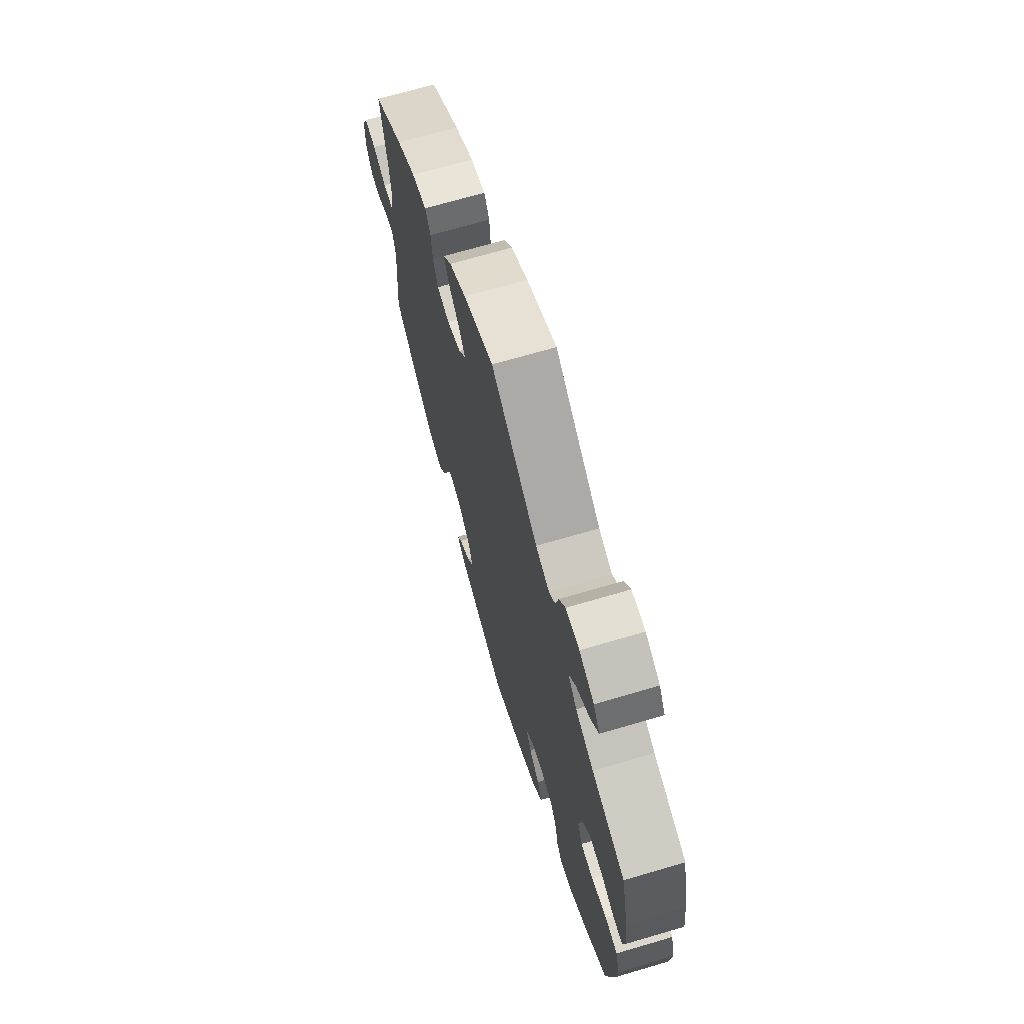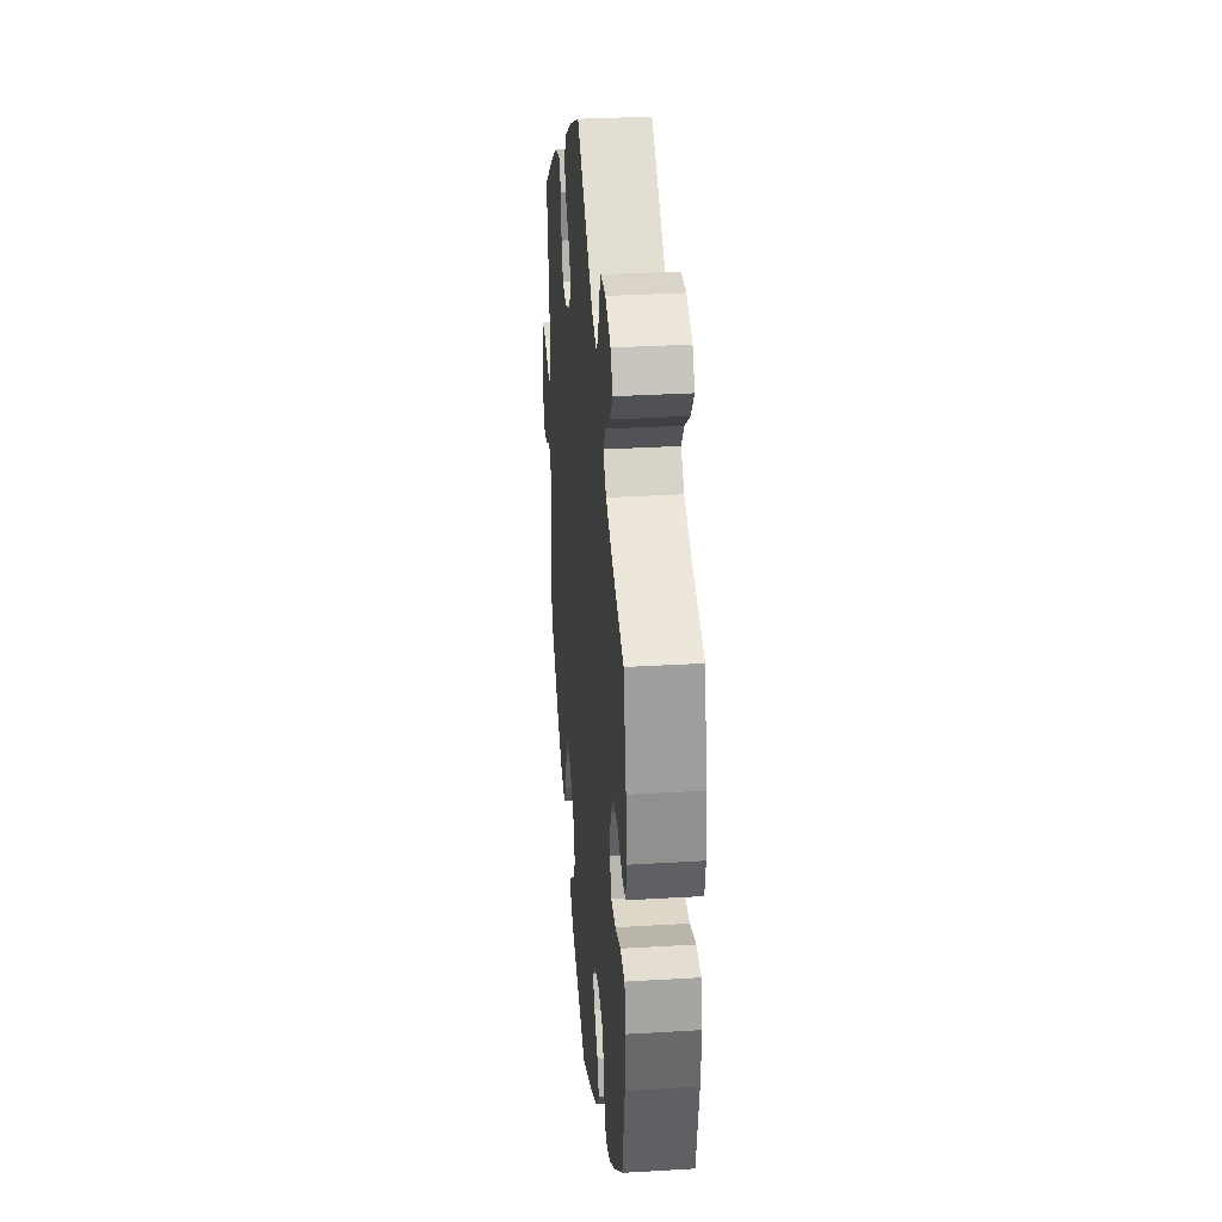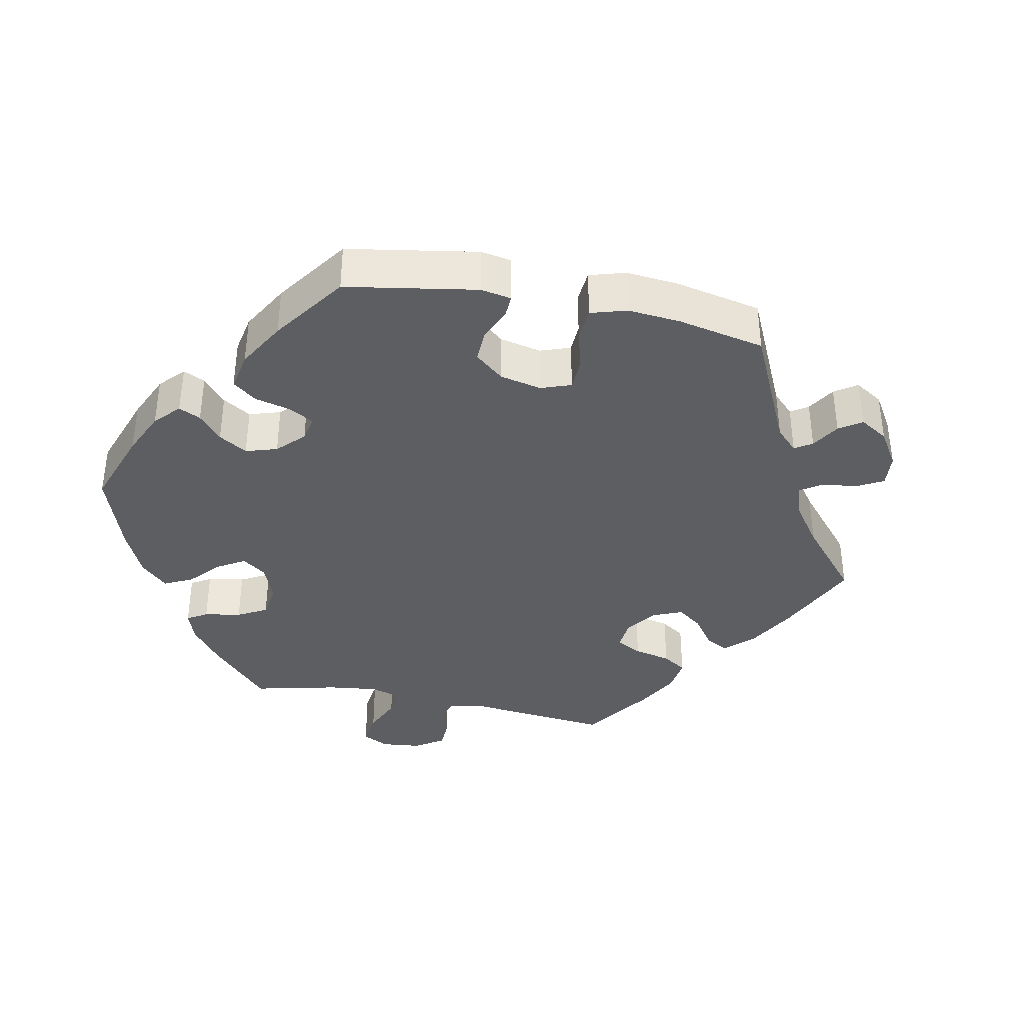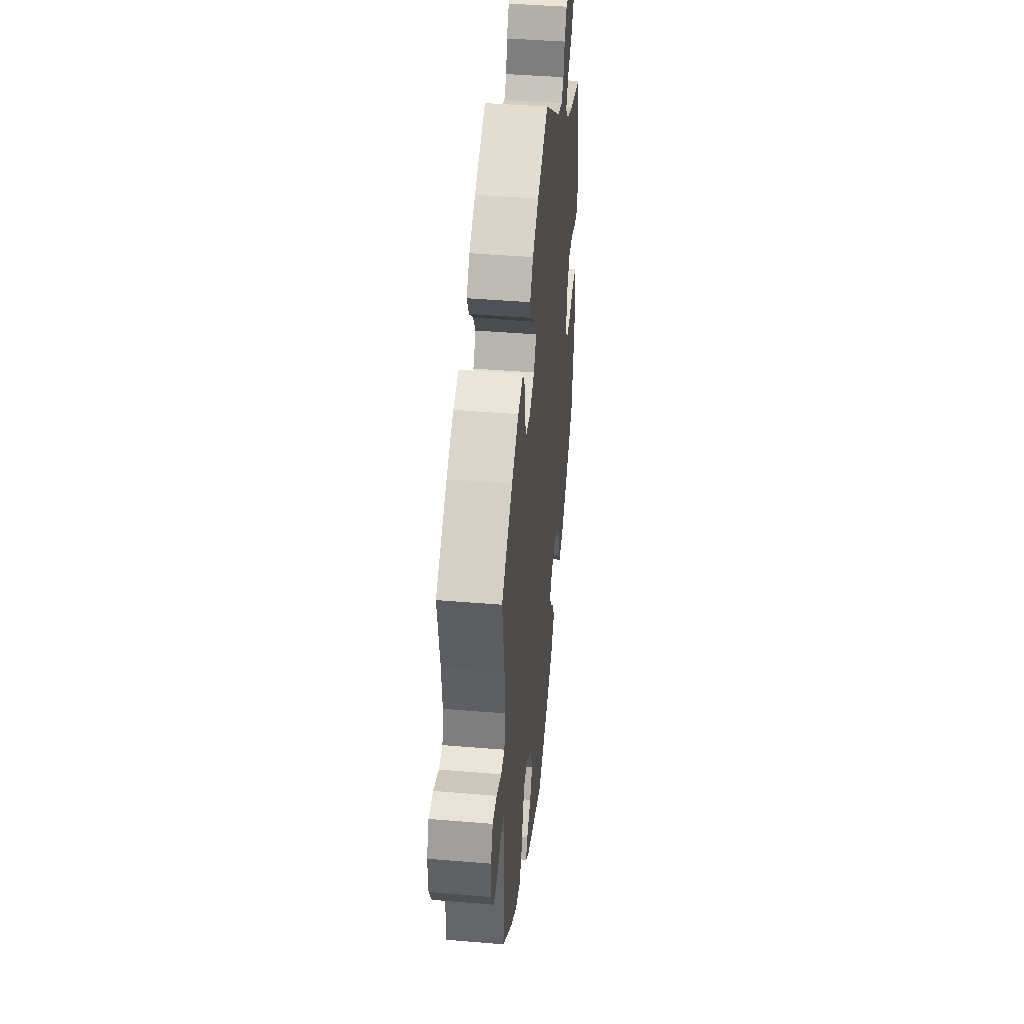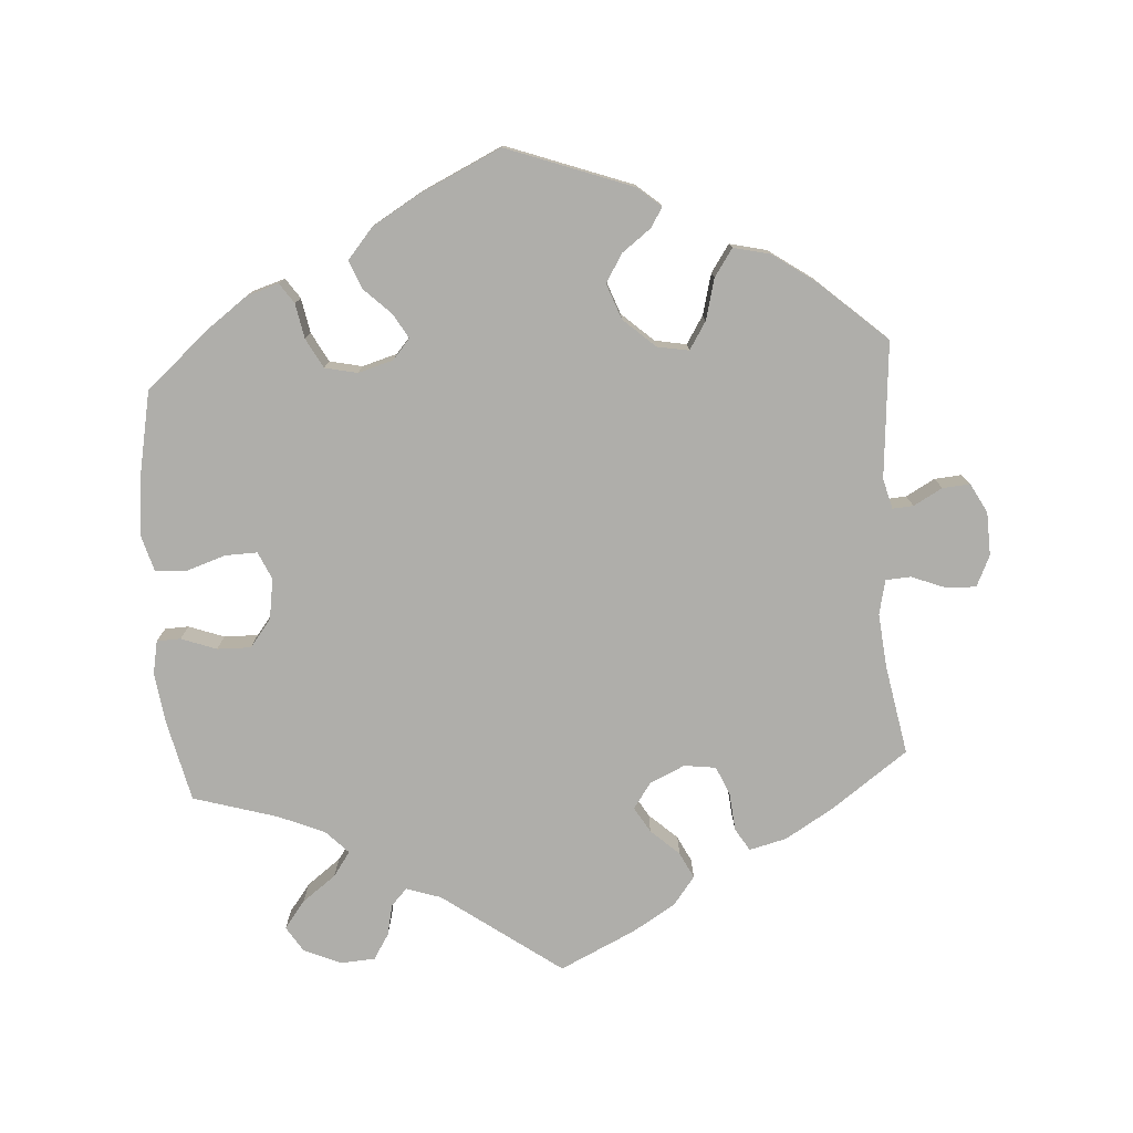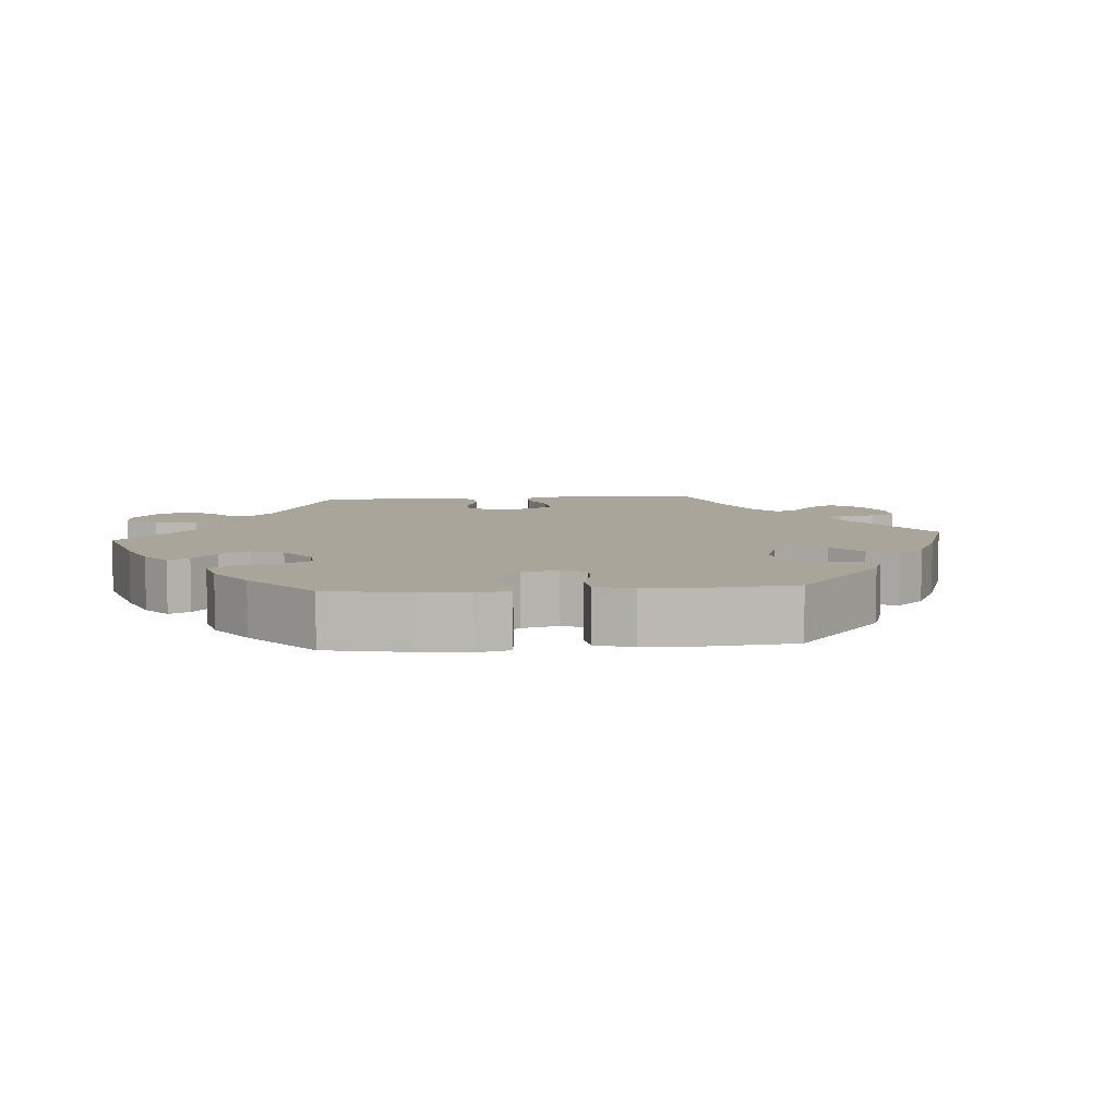
<metadata>
{"format":"obj","ext":"obj","renderer":"f3d","projection":"perspective","resolution":1024,"background":"white","views":[{"elev":69.4,"azim":73.6,"up":"+Z"},{"elev":32.3,"azim":85.2,"up":"+Z"},{"elev":-37.5,"azim":-161.6,"up":"+Y"},{"elev":42.7,"azim":-84.3,"up":"+Z"},{"elev":-77.6,"azim":-176.1,"up":"+Y"},{"elev":7.6,"azim":145.2,"up":"+Y"}]}
</metadata>
<code>
v -0.173 0.07 -0.514
v -0.206 0.07 -0.486
v -0.189 0.07 -0.459
v -0.149 0.07 -0.429
v -0.125 0.07 -0.39
v -0.143 0.07 -0.341
v -0.187 0.07 -0.301
v -0.231 0.07 -0.293
v -0.255 0.07 -0.331
v -0.27 0.07 -0.388
v -0.296 0.07 -0.426
v -0.347 0.07 -0.414
v -0.407 0.07 -0.372
v -0.5 0.07 -0.289
v -0.484 0.07 -0.1
v -0.495 0.07 -0.058
v -0.524 0.07 -0.06
v -0.564 0.07 -0.082
v -0.602 0.07 -0.085
v -0.624 0.07 -0.044
v -0.626 0.07 0.016
v -0.606 0.07 0.059
v -0.565 0.07 0.058
v -0.517 0.07 0.039
v -0.482 0.07 0.041
v -0.471 0.07 0.089
v -0.478 0.07 0.163
v -0.501 0.07 0.289
v -0.395 0.07 0.365
v -0.328 0.07 0.405
v -0.276 0.07 0.418
v -0.257 0.07 0.387
v -0.252 0.07 0.334
v -0.235 0.07 0.294
v -0.191 0.07 0.288
v -0.142 0.07 0.31
v -0.117 0.07 0.346
v -0.138 0.07 0.381
v -0.177 0.07 0.417
v -0.195 0.07 0.453
v -0.165 0.07 0.492
v -0.106 0.07 0.528
v 0 0.07 0.578
v 0.164 0.07 0.459
v 0.212 0.07 0.443
v 0.234 0.07 0.466
v 0.244 0.07 0.51
v 0.266 0.07 0.545
v 0.314 0.07 0.548
v 0.366 0.07 0.525
v 0.388 0.07 0.49
v 0.359 0.07 0.452
v 0.312 0.07 0.417
v 0.288 0.07 0.383
v 0.319 0.07 0.351
v 0.383 0.07 0.324
v 0.5 0.07 0.289
v 0.526 0.07 0.174
v 0.535 0.07 0.105
v 0.526 0.07 0.059
v 0.493 0.07 0.058
v 0.444 0.07 0.076
v 0.397 0.07 0.077
v 0.367 0.07 0.039
v 0.358 0.07 -0.018
v 0.375 0.07 -0.056
v 0.42 0.07 -0.055
v 0.474 0.07 -0.037
v 0.518 0.07 -0.04
v 0.532 0.07 -0.09
v 0.525 0.07 -0.164
v 0.5 0.07 -0.289
v 0.412 0.07 -0.365
v 0.356 0.07 -0.406
v 0.311 0.07 -0.42
v 0.292 0.07 -0.392
v 0.283 0.07 -0.344
v 0.261 0.07 -0.303
v 0.216 0.07 -0.293
v 0.167 0.07 -0.307
v 0.143 0.07 -0.335
v 0.163 0.07 -0.369
v 0.2 0.07 -0.405
v 0.216 0.07 -0.444
v 0.18 0.07 -0.486
v 0.114 0.07 -0.525
v 0.001 0.07 -0.578
v -0.173 0 -0.514
v -0.206 0 -0.486
v -0.189 0 -0.459
v -0.149 0 -0.429
v -0.125 0 -0.39
v -0.143 0 -0.341
v -0.187 0 -0.301
v -0.231 0 -0.293
v -0.255 0 -0.331
v -0.27 0 -0.388
v -0.296 0 -0.426
v -0.347 0 -0.414
v -0.407 0 -0.372
v -0.5 0 -0.289
v -0.484 0 -0.1
v -0.495 0 -0.058
v -0.524 0 -0.06
v -0.564 0 -0.082
v -0.602 0 -0.085
v -0.624 0 -0.044
v -0.626 0 0.016
v -0.606 0 0.059
v -0.565 0 0.058
v -0.517 0 0.039
v -0.482 0 0.041
v -0.471 0 0.089
v -0.478 0 0.163
v -0.501 0 0.289
v -0.395 0 0.365
v -0.328 0 0.405
v -0.276 0 0.418
v -0.257 0 0.387
v -0.252 0 0.334
v -0.235 0 0.294
v -0.191 0 0.288
v -0.142 0 0.31
v -0.117 0 0.346
v -0.138 0 0.381
v -0.177 0 0.417
v -0.195 0 0.453
v -0.165 0 0.492
v -0.106 0 0.528
v 0 0 0.578
v 0.164 0 0.459
v 0.212 0 0.443
v 0.234 0 0.466
v 0.244 0 0.51
v 0.266 0 0.545
v 0.314 0 0.548
v 0.366 0 0.525
v 0.388 0 0.49
v 0.359 0 0.452
v 0.312 0 0.417
v 0.288 0 0.383
v 0.319 0 0.351
v 0.383 0 0.324
v 0.5 0 0.289
v 0.526 0 0.174
v 0.535 0 0.105
v 0.526 0 0.059
v 0.493 0 0.058
v 0.444 0 0.076
v 0.397 0 0.077
v 0.367 0 0.039
v 0.358 0 -0.018
v 0.375 0 -0.056
v 0.42 0 -0.055
v 0.474 0 -0.037
v 0.518 0 -0.04
v 0.532 0 -0.09
v 0.525 0 -0.164
v 0.5 0 -0.289
v 0.412 0 -0.365
v 0.356 0 -0.406
v 0.311 0 -0.42
v 0.292 0 -0.392
v 0.283 0 -0.344
v 0.261 0 -0.303
v 0.216 0 -0.293
v 0.167 0 -0.307
v 0.143 0 -0.335
v 0.163 0 -0.369
v 0.2 0 -0.405
v 0.216 0 -0.444
v 0.18 0 -0.486
v 0.114 0 -0.525
v 0.001 0 -0.578
f 82 83 84 85
f 81 82 85 86
f 74 75 76 77
f 74 77 78
f 73 74 78
f 72 73 78
f 71 72 78 79
f 67 68 69 70
f 66 67 70 71
f 59 60 61 62
f 59 62 63
f 56 57 58 59
f 55 56 59 63
f 54 55 63 64
f 50 51 52 53
f 50 53 54
f 49 50 54
f 46 47 48 49
f 45 46 49 54
f 44 45 54 64
f 38 39 40 41
f 37 38 41 42
f 30 31 32 33
f 30 33 34
f 27 28 29 30
f 26 27 30 34
f 25 26 34 35
f 21 22 23 24
f 21 24 25
f 20 21 25
f 17 18 19 20
f 16 17 20 25
f 15 16 25 35
f 9 10 11 12
f 8 9 12 13
f 1 2 3 4
f 1 4 5
f 81 86 87 1
f 66 71 79 80
f 65 66 80 81
f 37 42 43 44
f 36 37 44 64
f 8 13 14 15
f 7 8 15 35
f 6 7 35 36
f 65 81 1 5
f 36 64 65
f 5 6 36 65
f 172 171 170 169
f 173 172 169 168
f 164 163 162 161
f 165 164 161
f 165 161 160
f 165 160 159
f 166 165 159 158
f 157 156 155 154
f 158 157 154 153
f 149 148 147 146
f 150 149 146
f 146 145 144 143
f 150 146 143 142
f 151 150 142 141
f 140 139 138 137
f 141 140 137
f 141 137 136
f 136 135 134 133
f 141 136 133 132
f 151 141 132 131
f 128 127 126 125
f 129 128 125 124
f 120 119 118 117
f 121 120 117
f 117 116 115 114
f 121 117 114 113
f 122 121 113 112
f 111 110 109 108
f 112 111 108
f 112 108 107
f 107 106 105 104
f 112 107 104 103
f 122 112 103 102
f 99 98 97 96
f 100 99 96 95
f 91 90 89 88
f 92 91 88
f 88 174 173 168
f 167 166 158 153
f 168 167 153 152
f 131 130 129 124
f 151 131 124 123
f 102 101 100 95
f 122 102 95 94
f 123 122 94 93
f 92 88 168 152
f 152 151 123
f 152 123 93 92
f 1 88 89 2
f 2 89 90 3
f 3 90 91 4
f 4 91 92 5
f 5 92 93 6
f 6 93 94 7
f 7 94 95 8
f 8 95 96 9
f 9 96 97 10
f 10 97 98 11
f 11 98 99 12
f 12 99 100 13
f 13 100 101 14
f 14 101 102 15
f 15 102 103 16
f 16 103 104 17
f 17 104 105 18
f 18 105 106 19
f 19 106 107 20
f 20 107 108 21
f 21 108 109 22
f 22 109 110 23
f 23 110 111 24
f 24 111 112 25
f 25 112 113 26
f 26 113 114 27
f 27 114 115 28
f 28 115 116 29
f 29 116 117 30
f 30 117 118 31
f 31 118 119 32
f 32 119 120 33
f 33 120 121 34
f 34 121 122 35
f 35 122 123 36
f 36 123 124 37
f 37 124 125 38
f 38 125 126 39
f 39 126 127 40
f 40 127 128 41
f 41 128 129 42
f 42 129 130 43
f 43 130 131 44
f 44 131 132 45
f 45 132 133 46
f 46 133 134 47
f 47 134 135 48
f 48 135 136 49
f 49 136 137 50
f 50 137 138 51
f 51 138 139 52
f 52 139 140 53
f 53 140 141 54
f 54 141 142 55
f 55 142 143 56
f 56 143 144 57
f 57 144 145 58
f 58 145 146 59
f 59 146 147 60
f 60 147 148 61
f 61 148 149 62
f 62 149 150 63
f 63 150 151 64
f 64 151 152 65
f 65 152 153 66
f 66 153 154 67
f 67 154 155 68
f 68 155 156 69
f 69 156 157 70
f 70 157 158 71
f 71 158 159 72
f 72 159 160 73
f 73 160 161 74
f 74 161 162 75
f 75 162 163 76
f 76 163 164 77
f 77 164 165 78
f 78 165 166 79
f 79 166 167 80
f 80 167 168 81
f 81 168 169 82
f 82 169 170 83
f 83 170 171 84
f 84 171 172 85
f 85 172 173 86
f 86 173 174 87
f 87 174 88 1

</code>
